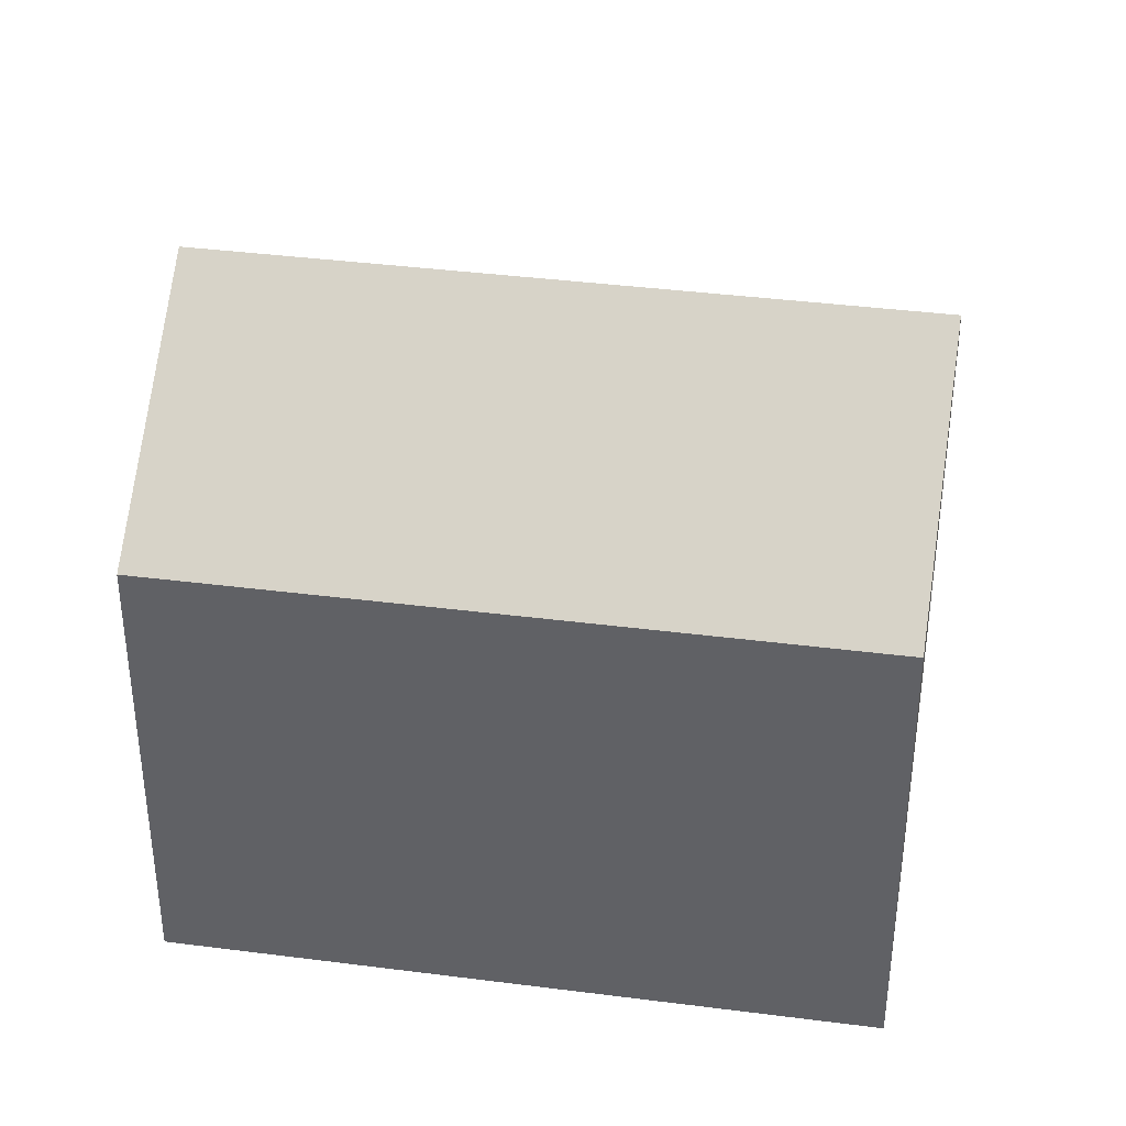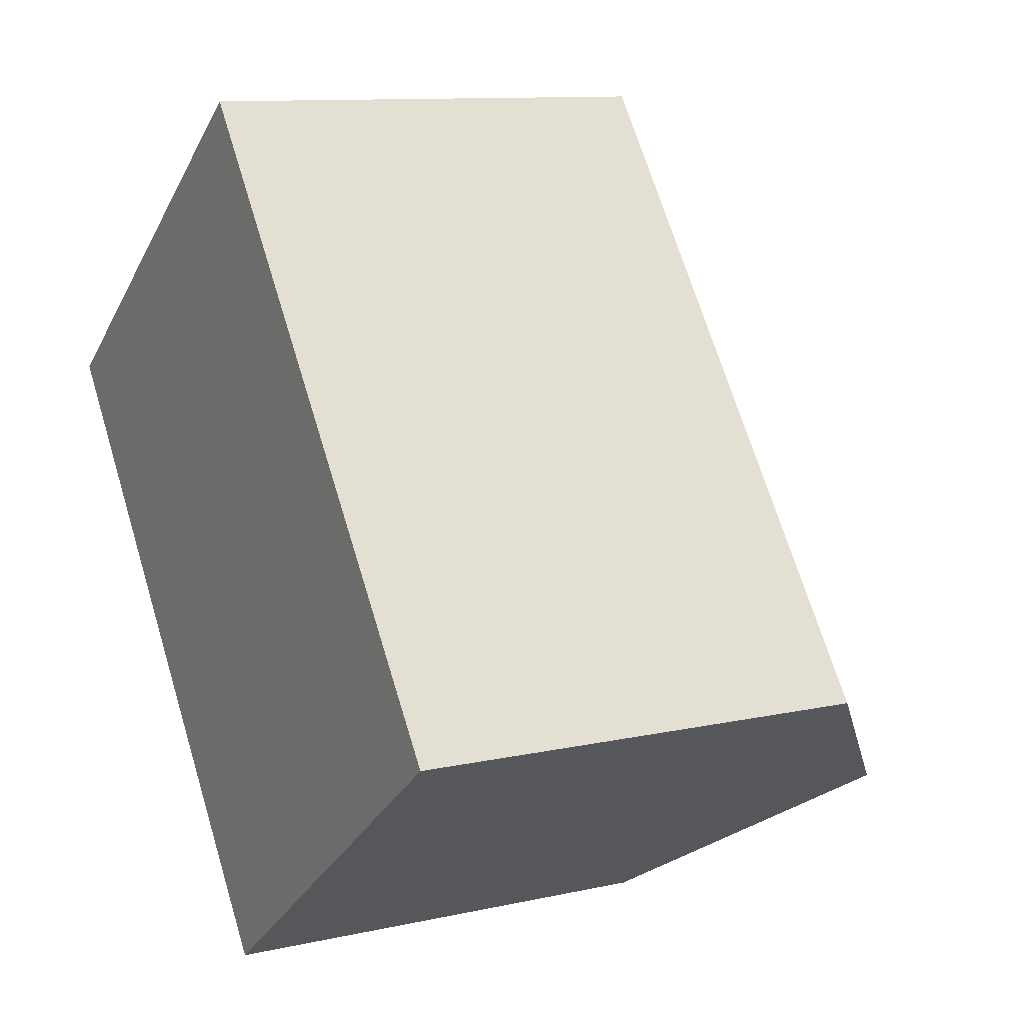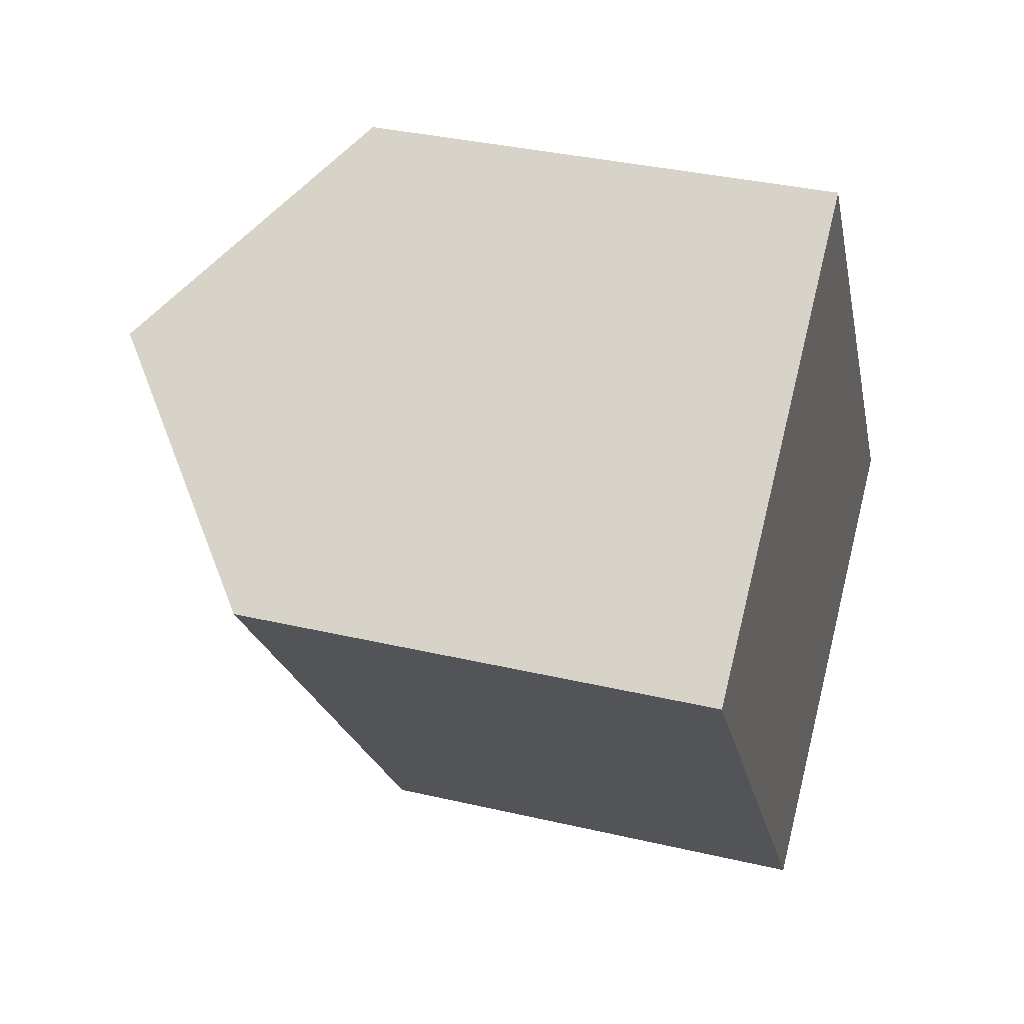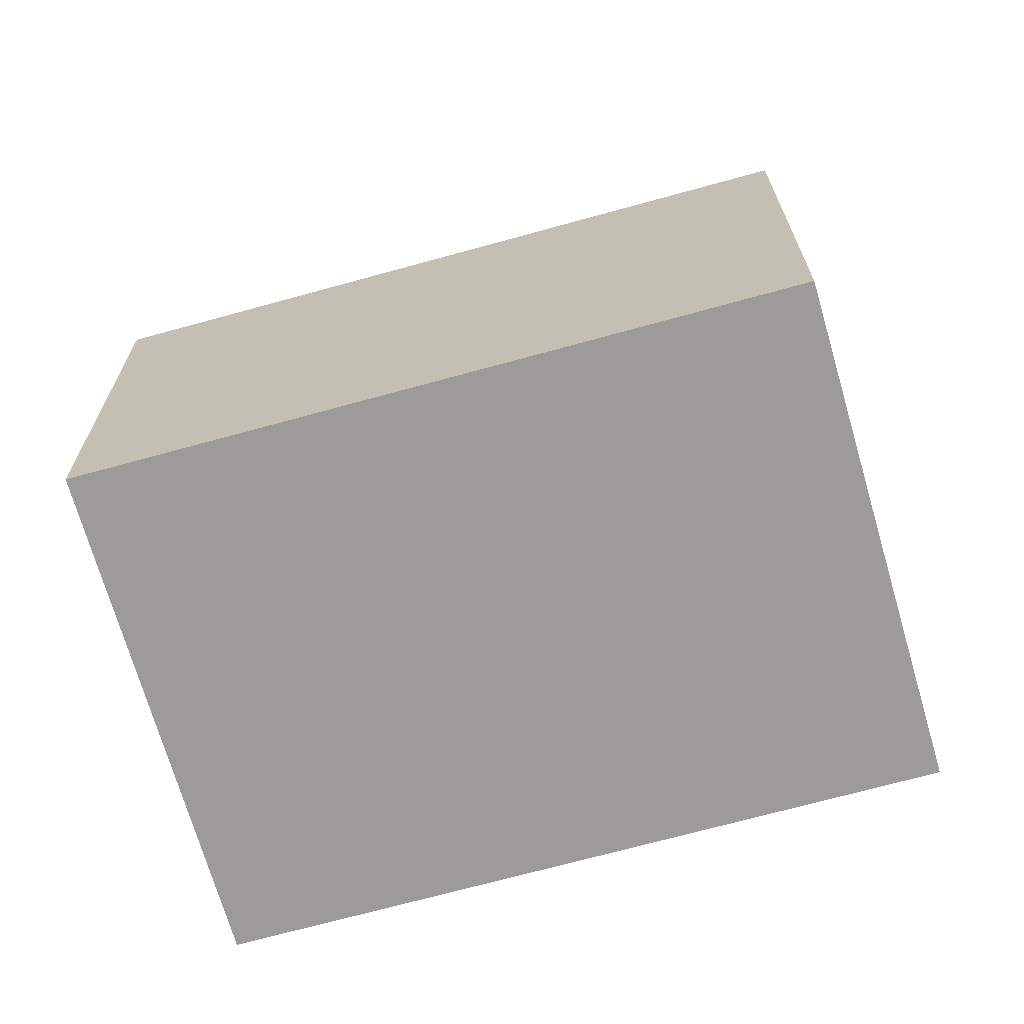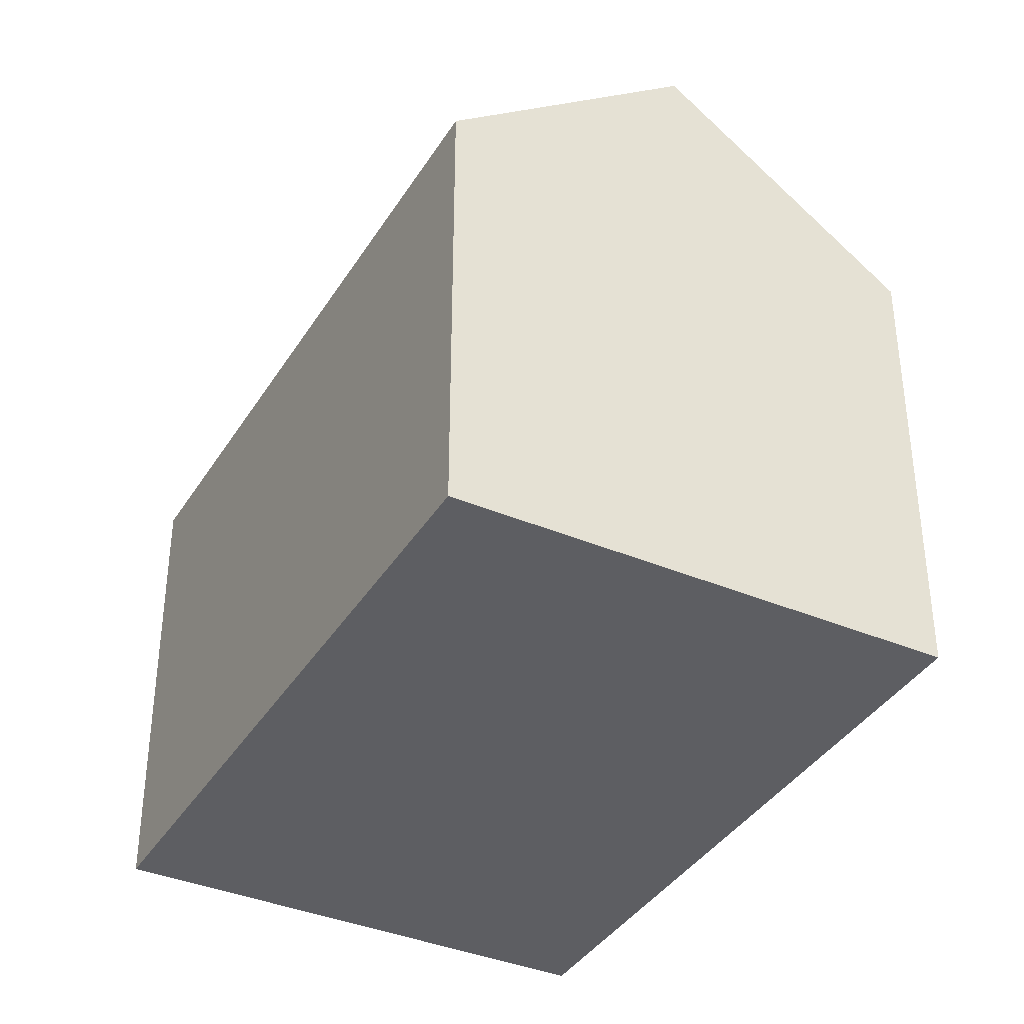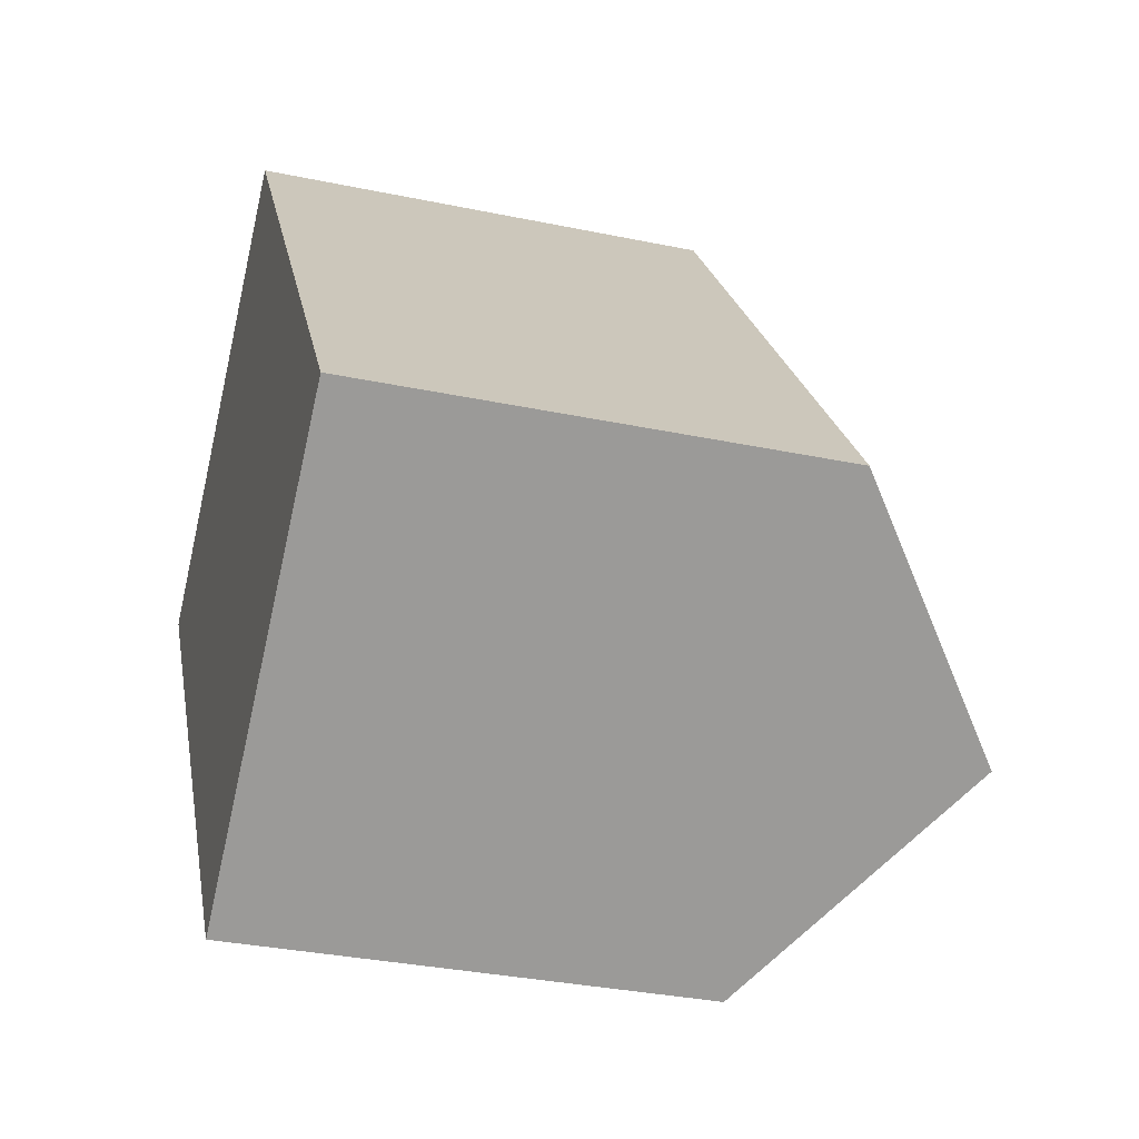
<metadata>
{"format":"obj","ext":"obj","renderer":"f3d","projection":"perspective","resolution":1024,"background":"white","views":[{"elev":38.3,"azim":-117.3,"up":"+Y"},{"elev":10.8,"azim":60.8,"up":"+Z"},{"elev":34.9,"azim":-72.6,"up":"+Z"},{"elev":-69.9,"azim":-111.1,"up":"+Y"},{"elev":-38.3,"azim":114.9,"up":"+Y"},{"elev":-33.2,"azim":74.0,"up":"+Z"}]}
</metadata>
<code>
v  18.32 10.92 -6.315
v  14.63 10.51 -0.388
v  18.77 10.51 -5.973
v  14.18 14.66 -9.444
v  4.582 14.66 3.488
v  14.24 10.51 0.144
v  13.16 10.51 1.589
v  9.167 10.51 6.977
v  8.73 10.91 6.645
v  0 10.52 6.439e-16
v  9.573 10.51 -12.92
v  9.167 -4.272e-16 6.977
v  8.73 -4.069e-16 6.645
v  4.582 -2.136e-16 3.488
v  0 0 0
v  13.16 -9.73e-17 1.589
v  14.63 2.376e-17 -0.388
v  18.77 3.657e-16 -5.973
v  14.24 -8.817e-18 0.144
v  9.573 7.91e-16 -12.92
v  18.32 3.867e-16 -6.315
v  14.18 5.783e-16 -9.444
g defaultobject
f 1 2 3
f 2 1 4
f 2 4 5
f 2 5 6
f 6 5 7
f 7 5 8
f 8 5 9
f 10 4 11
f 4 10 5
f 9 12 8
f 12 9 5
f 12 5 10
f 12 10 13
f 13 10 14
f 14 10 15
f 12 7 8
f 7 12 6
f 6 12 2
f 2 12 3
f 3 12 16
f 3 16 17
f 3 17 18
f 17 16 19
f 1 11 4
f 11 1 3
f 11 3 18
f 11 18 20
f 20 18 21
f 20 21 22
f 11 15 10
f 15 11 20
f 17 21 18
f 21 17 22
f 22 17 20
f 20 17 15
f 15 17 19
f 15 19 16
f 15 16 12
f 15 12 13
f 15 13 14

</code>
